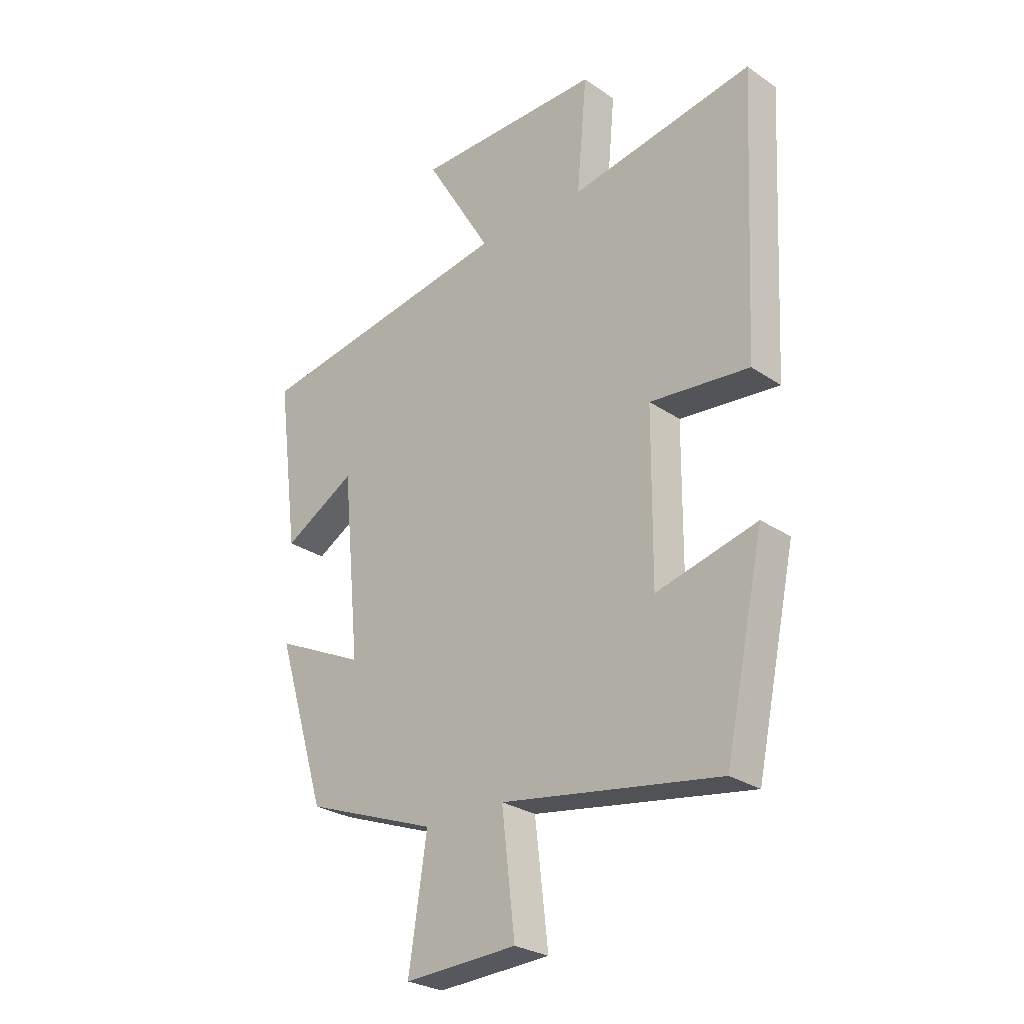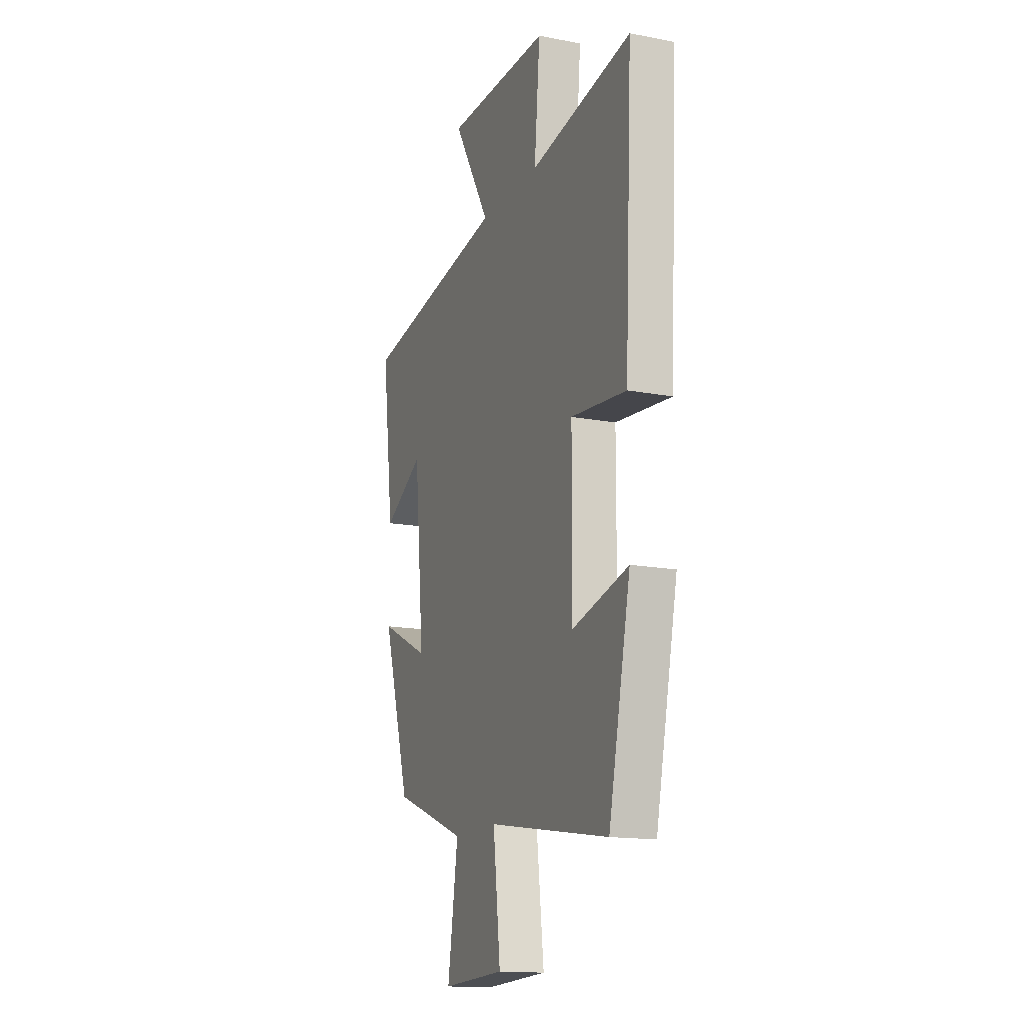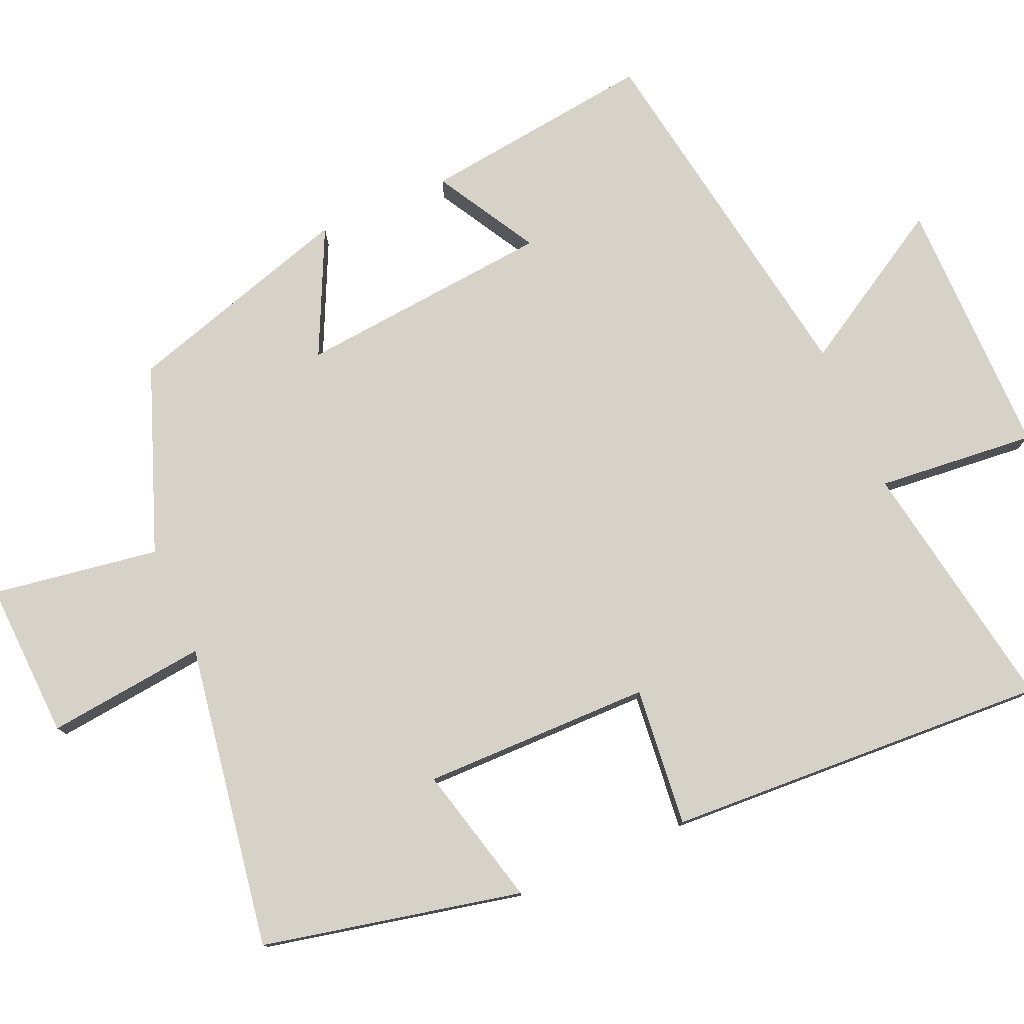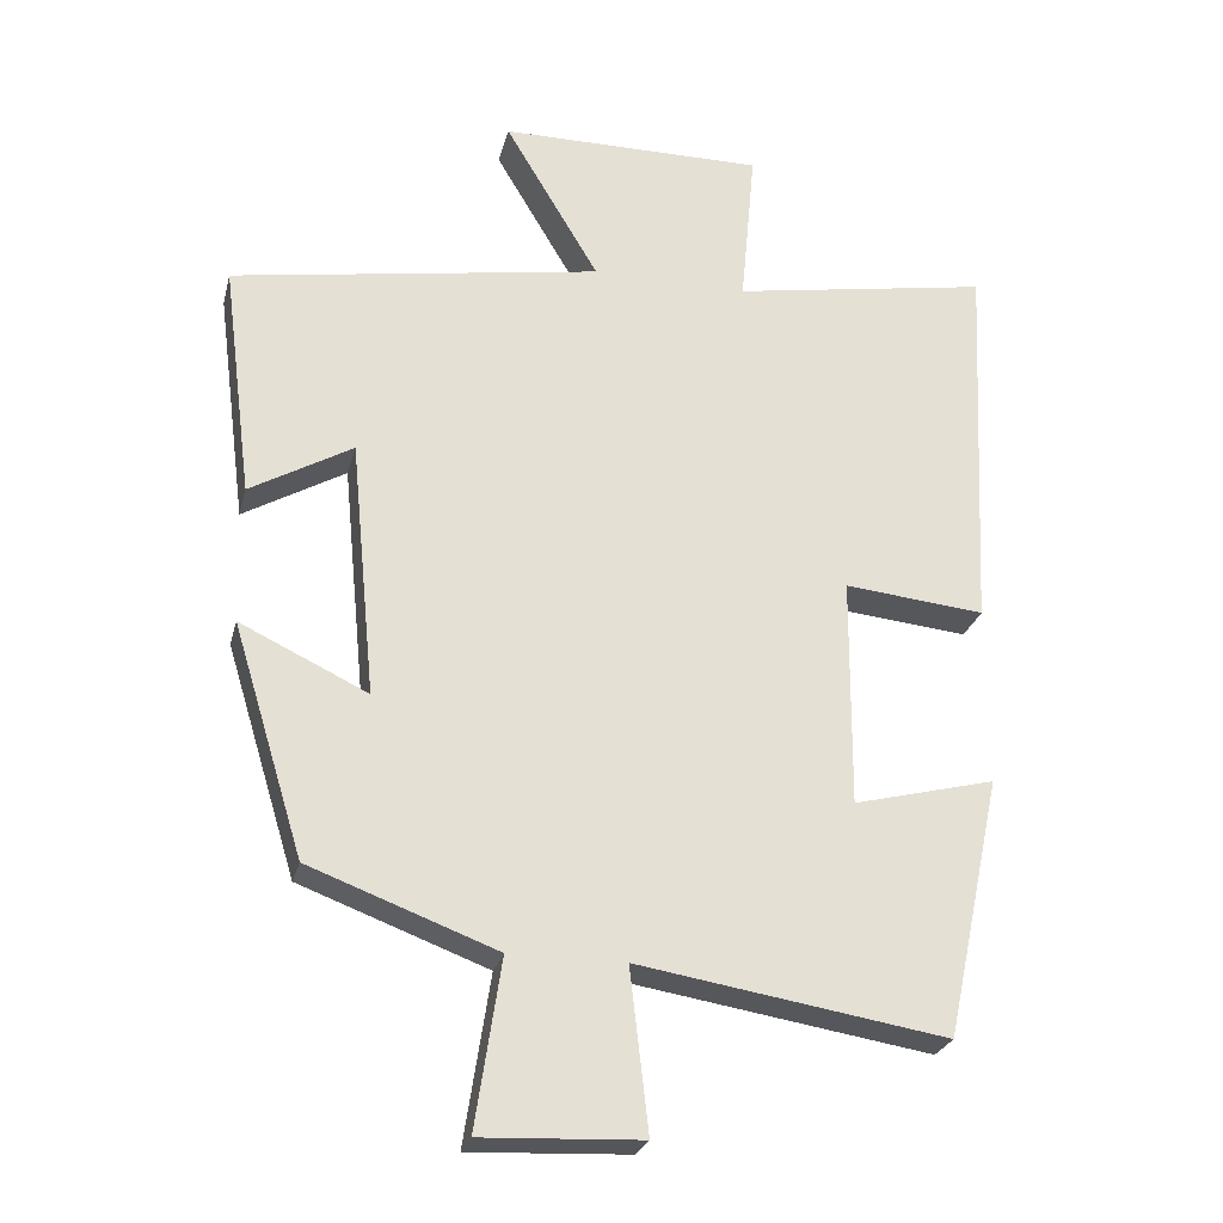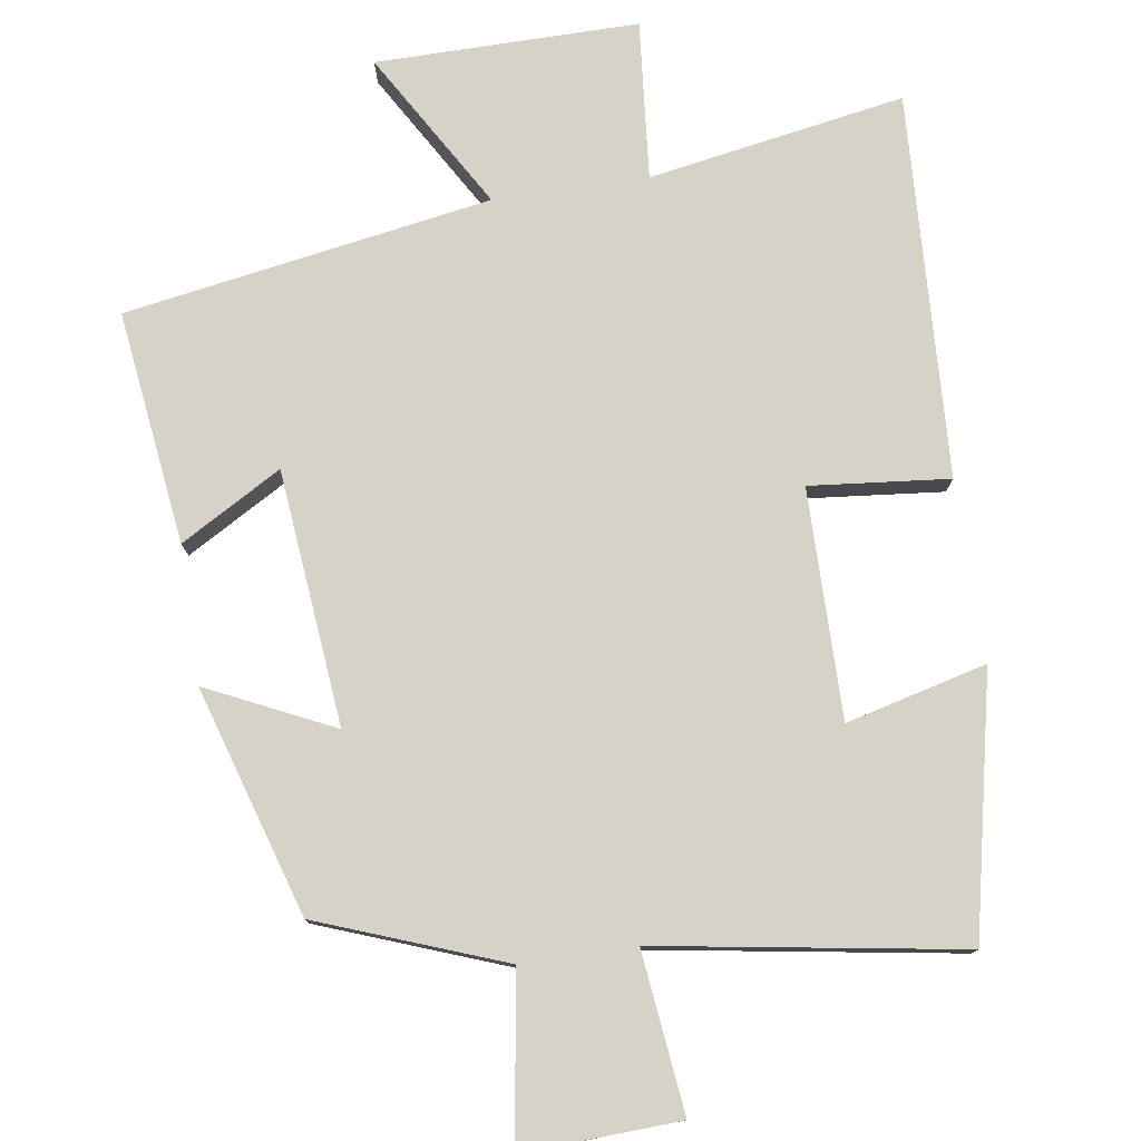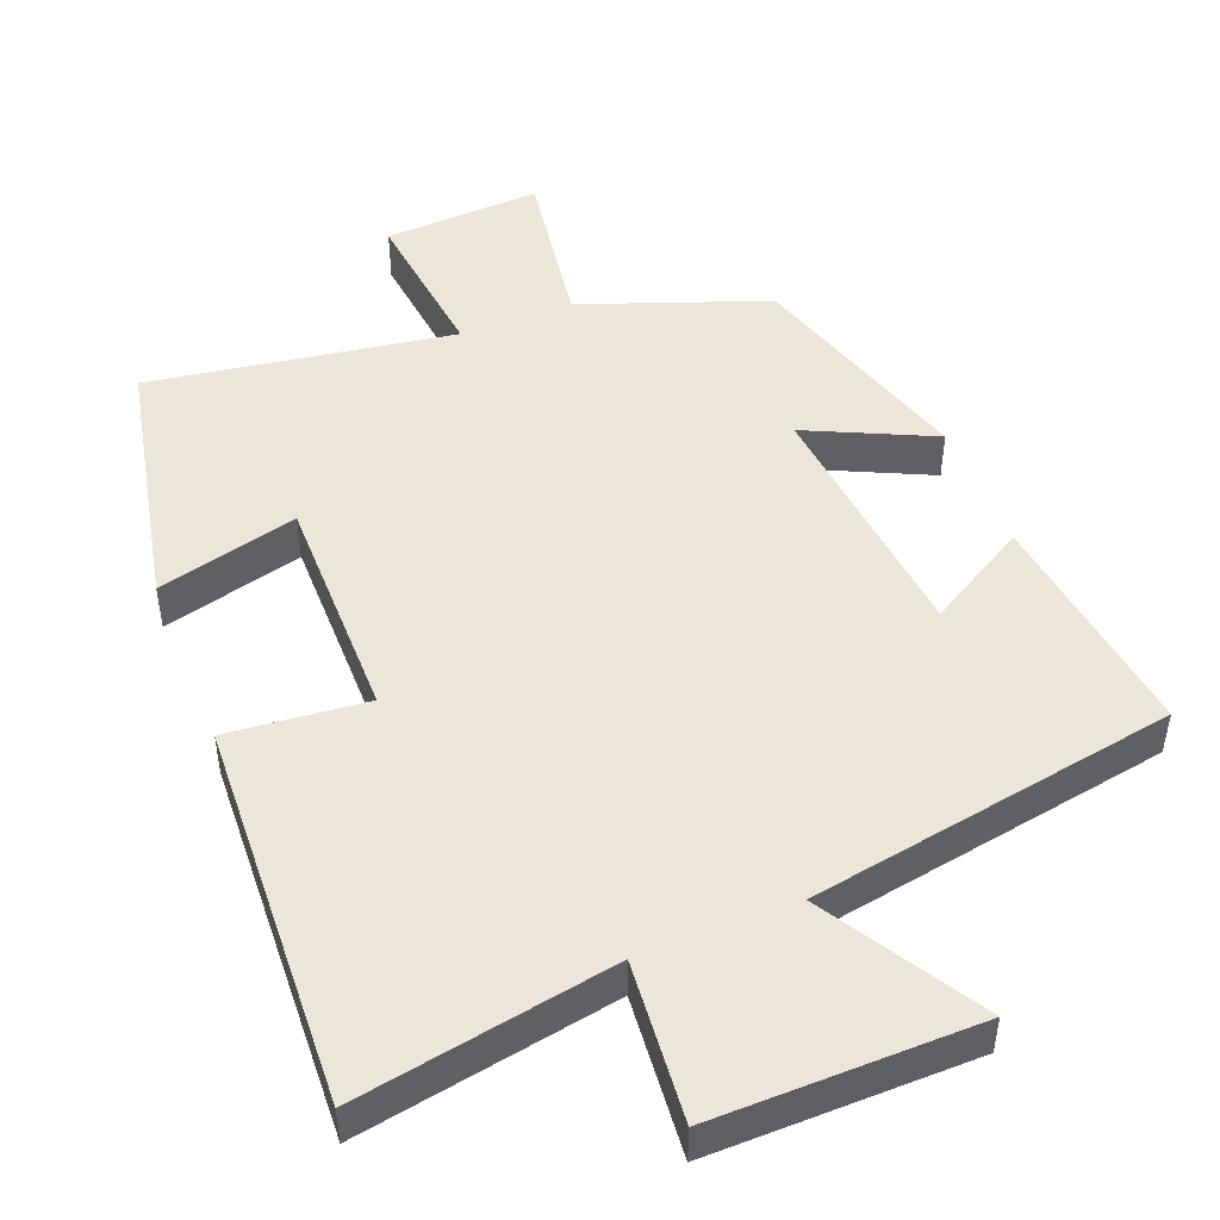
<metadata>
{"format":"obj","ext":"obj","renderer":"f3d","projection":"perspective","resolution":1024,"background":"white","views":[{"elev":-27.3,"azim":-136.3,"up":"+Z"},{"elev":-15.4,"azim":-112.0,"up":"+Z"},{"elev":77.9,"azim":-113.4,"up":"+Y"},{"elev":-26.0,"azim":166.4,"up":"+Z"},{"elev":77.8,"azim":171.5,"up":"+Y"},{"elev":48.3,"azim":-21.8,"up":"+Y"}]}
</metadata>
<code>
v -0.424 0.07 -0.567
v -0.5 0.07 -0.212
v -0.307 0.07 -0.261
v -0.309 0.07 0.053
v -0.5 0.07 0.034
v -0.526 0.07 0.561
v -0.174 0.07 0.5
v -0.194 0.07 0.718
v 0.166 0.07 0.716
v 0.038 0.07 0.5
v 0.541 0.07 0.416
v 0.5 0.07 0.096
v 0.361 0.07 0.176
v 0.327 0.07 -0.174
v 0.5 0.07 -0.092
v 0.404 0.07 -0.405
v 0.15 0.07 -0.5
v 0.185 0.07 -0.729
v -0.031 0.07 -0.719
v -0.006 0.07 -0.5
v -0.424 0 -0.567
v -0.5 0 -0.212
v -0.307 0 -0.261
v -0.309 0 0.053
v -0.5 0 0.034
v -0.526 0 0.561
v -0.174 0 0.5
v -0.194 0 0.718
v 0.166 0 0.716
v 0.038 0 0.5
v 0.541 0 0.416
v 0.5 0 0.096
v 0.361 0 0.176
v 0.327 0 -0.174
v 0.5 0 -0.092
v 0.404 0 -0.405
v 0.15 0 -0.5
v 0.185 0 -0.729
v -0.031 0 -0.719
v -0.006 0 -0.5
f 17 18 19 20
f 15 16 17 20
f 14 15 20 1
f 13 14 1
f 10 11 12 13
f 10 13 1
f 7 8 9 10
f 4 5 6 7
f 3 4 7 10
f 1 2 3
f 1 3 10
f 40 39 38 37
f 40 37 36 35
f 21 40 35 34
f 21 34 33
f 33 32 31 30
f 21 33 30
f 30 29 28 27
f 27 26 25 24
f 30 27 24 23
f 23 22 21
f 30 23 21
f 1 21 22 2
f 2 22 23 3
f 3 23 24 4
f 4 24 25 5
f 5 25 26 6
f 6 26 27 7
f 7 27 28 8
f 8 28 29 9
f 9 29 30 10
f 10 30 31 11
f 11 31 32 12
f 12 32 33 13
f 13 33 34 14
f 14 34 35 15
f 15 35 36 16
f 16 36 37 17
f 17 37 38 18
f 18 38 39 19
f 19 39 40 20
f 20 40 21 1

</code>
